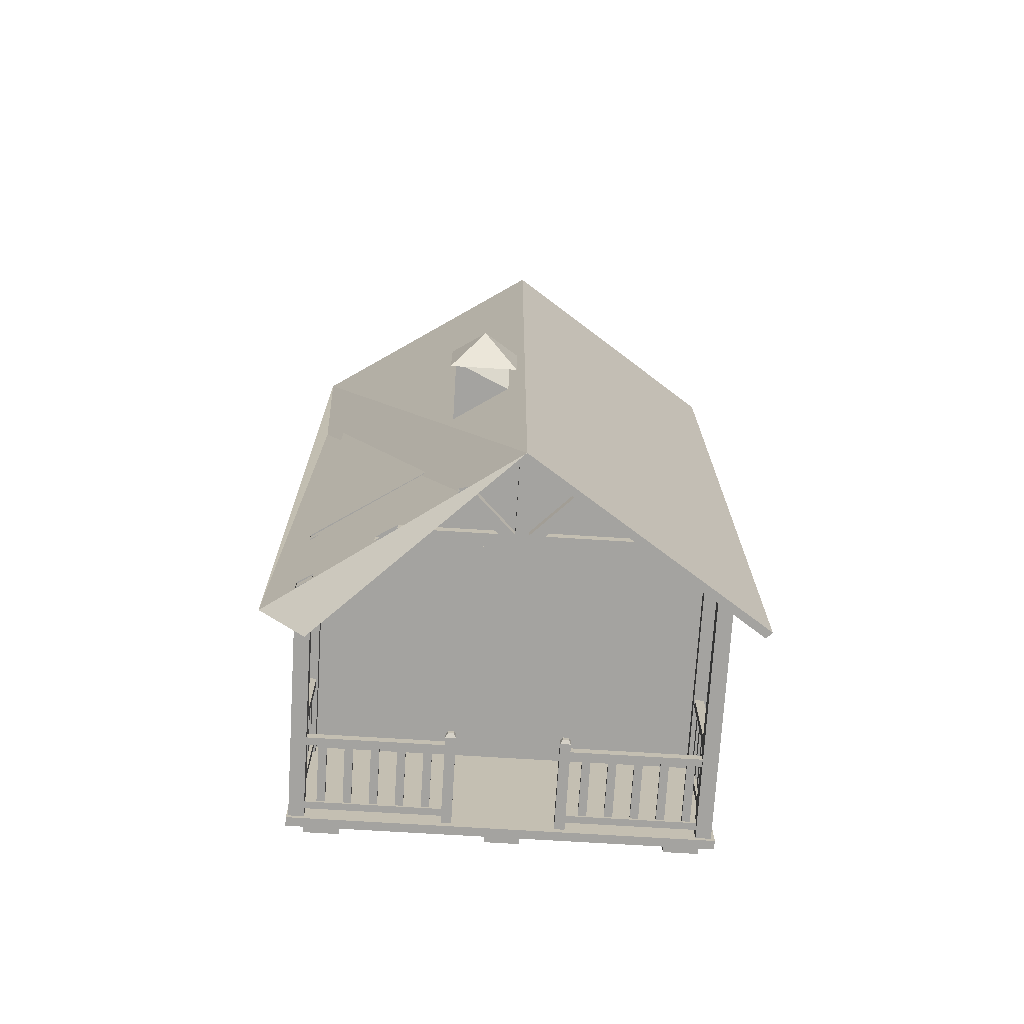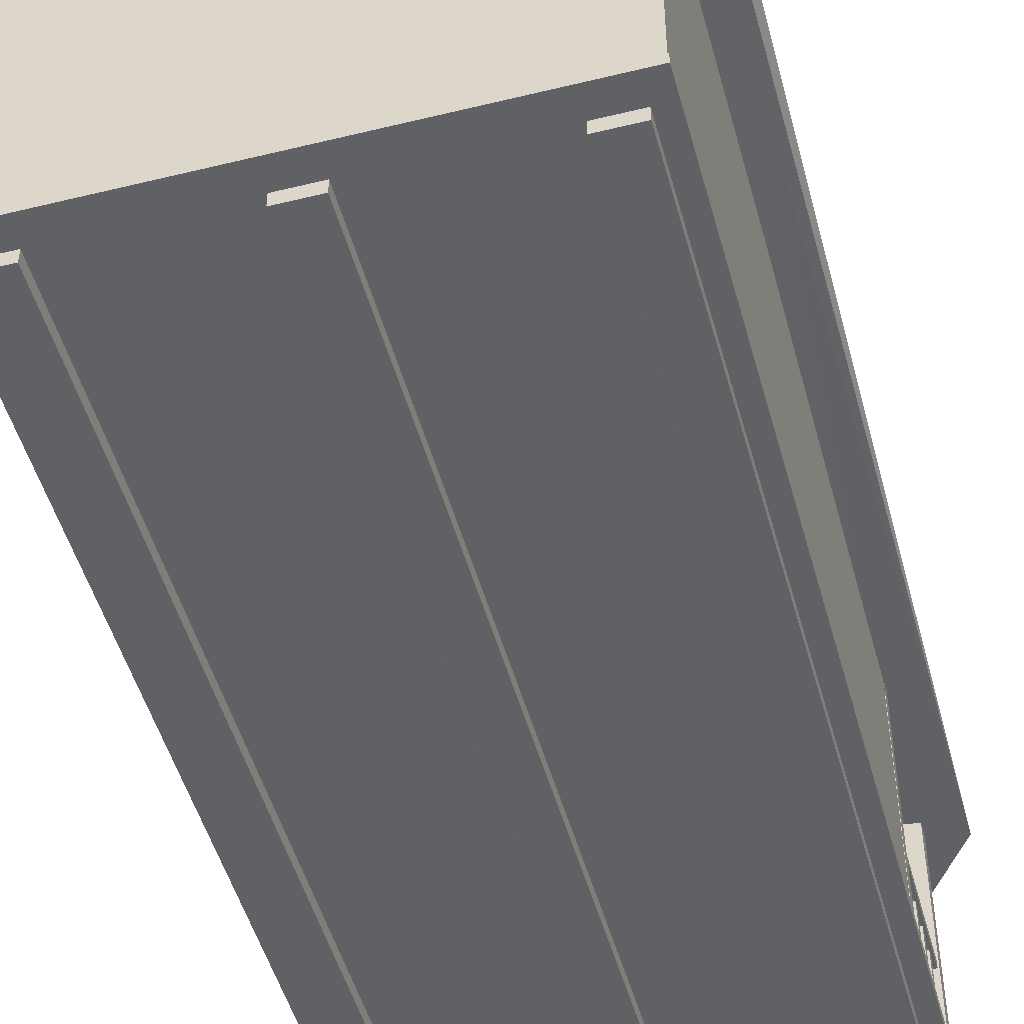
<metadata>
{"format":"obj","ext":"obj","renderer":"f3d","projection":"perspective","resolution":1024,"background":"white","views":[{"elev":-72.8,"azim":176.5,"up":"+Z"},{"elev":-49.3,"azim":15.2,"up":"+Y"}]}
</metadata>
<code>
o Cottage_House
v -10.78 -0.083 20.26
v 11.43 -0.083 20.26
v 11.43 0.4024 20.26
v -10.78 0.4024 20.26
v 11.43 0.4024 -24.88
v -10.78 0.4024 -24.88
v 11.43 -0.08299 -24.88
v -10.78 -0.08299 -24.88
v -6.76 15.56 -23.97
v -5.772 16.25 -23.97
v -0.9531 16.25 -23.97
v -0.9531 15.56 -23.97
v -0.1214 15.56 -23.97
v -0.1214 16.25 -23.97
v 0.5505 16.25 -23.97
v 0.5505 15.56 -23.97
v 1.378 16.25 -23.97
v 1.378 15.56 -23.97
v -0.9531 16.25 -24.51
v -5.772 16.25 -24.51
v -0.9531 15.56 -24.51
v -6.76 15.56 -24.51
v -0.1214 16.25 -24.51
v 0.5505 16.25 -24.51
v 0.5505 15.56 -24.51
v -0.1214 15.56 -24.51
v 1.378 16.25 -24.51
v 1.378 15.56 -24.51
v 6.388 16.25 -23.97
v 6.388 16.25 -24.51
v 7.494 15.56 -24.51
v 7.494 15.56 -23.97
v -0.1214 20.09 -23.97
v 0.5505 20.09 -23.97
v 0.5505 20.09 -24.51
v -0.1214 20.09 -24.51
v 2.831 18.48 -23.97
v 3.511 18.31 -23.97
v 3.511 18.31 -24.51
v 2.831 18.48 -24.51
v -2.909 18.26 -23.97
v -2.335 18.46 -23.97
v -2.335 18.46 -24.51
v -2.909 18.26 -24.51
v 8.725 -0.755 18.99
v 10.57 -0.755 18.99
v 10.57 -0.09919 18.99
v 8.725 -0.09919 18.99
v 8.725 -0.09918 -24.17
v 10.57 -0.09918 -24.17
v 10.57 -0.755 -24.17
v 8.725 -0.755 -24.17
v -0.7021 -0.755 18.99
v 1.139 -0.755 18.99
v 1.139 -0.09919 18.99
v -0.7021 -0.09919 18.99
v -0.7021 -0.09918 -24.17
v 1.139 -0.09918 -24.17
v 1.139 -0.755 -24.17
v -0.7021 -0.755 -24.17
v -10.07 -0.755 18.99
v -8.227 -0.755 18.99
v -8.227 -0.09919 18.99
v -10.07 -0.09919 18.99
v -10.07 -0.09918 -24.17
v -8.227 -0.09918 -24.17
v -8.227 -0.755 -24.17
v -10.07 -0.755 -24.17
v 13.1 11.63 21.43
v 0.2288 20.08 21.43
v 0.2288 20.08 -24.77
v 13.1 11.63 -24.77
v 10.42 11.89 -28.77
v 0.2294 20.57 -24.77
v 0.2294 20.57 21.43
v 13.42 11.96 21.43
v -12.32 11.66 21.43
v -12.32 11.66 -24.77
v -12.64 11.99 -24.77
v -12.64 11.99 21.43
v 11.4 12.83 -16.01
v 2.847 18.38 -16.01
v 2.847 18.07 -16.01
v 2.845 14.09 -16.01
v 2.845 12.83 -16.01
v -10.72 12.83 -16.01
v -10.72 12.83 20.26
v -2.438 18.31 20.26
v 0.2293 20.08 20.26
v 0.2293 20.08 -16.01
v -2.429 18.32 -16.01
v -2.427 12.83 20.26
v -2.429 14.1 20.26
v -2.437 18.04 20.26
v 11.4 12.83 20.26
v 2.85 18.38 20.26
v -2.429 18.06 -16.01
v -2.426 12.83 -16.01
v -2.427 14.1 -16.01
v 2.231 14.55 -16.01
v 2.233 17.6 -16.01
v -1.812 17.6 -16.01
v -1.811 14.56 -16.01
v 2.85 18.07 20.26
v 2.848 12.83 20.26
v 2.848 14.09 20.26
v -1.813 14.56 20.26
v 2.233 14.55 20.26
v 2.234 17.6 20.26
v -1.819 17.58 20.26
v -2.425 0.2376 -16.01
v -2.425 2.536 -16.01
v -4.309 2.536 -16.01
v -8.936 2.536 -16.01
v -10.74 2.536 -16.01
v -10.74 0.2376 -16.01
v -2.425 2.536 20.26
v -10.74 2.536 20.26
v -10.74 0.2376 20.26
v -2.425 0.2376 20.26
v -10.74 2.536 -9.67
v -10.74 2.536 -4.139
v -10.74 2.536 8.518
v -10.74 2.536 13.93
v 11.38 2.536 13.93
v 11.38 2.536 20.26
v 11.38 0.2376 20.26
v 11.38 0.2376 -16.01
v 11.38 2.536 -16.01
v 11.38 2.536 -9.67
v 11.38 2.536 -4.139
v 11.38 2.536 8.518
v 11.38 12.83 13.93
v 11.38 12.83 20.26
v 11.38 9.225 20.26
v 11.38 9.225 13.93
v 11.38 9.225 8.518
v 11.38 9.225 -4.139
v 11.38 9.225 -9.67
v 11.38 9.225 -16.01
v 11.38 12.83 -16.01
v 11.38 12.83 -9.67
v 11.38 12.83 -4.139
v 11.38 12.83 8.518
v -10.74 12.83 20.26
v -10.74 9.225 20.26
v -2.425 9.225 20.26
v 2.85 9.225 20.26
v -10.74 9.225 13.93
v -10.74 9.225 8.518
v -10.74 9.225 -4.139
v -10.74 9.225 -9.67
v -10.74 9.225 -16.01
v -10.74 12.83 -16.01
v -10.74 12.83 -9.67
v -10.74 12.83 -4.139
v -10.74 12.83 8.518
v -10.74 12.83 13.93
v -8.936 9.225 -16.01
v -4.309 9.225 -16.01
v -2.425 9.225 -16.01
v 2.85 9.225 -16.01
v 4.84 9.225 -16.01
v 9.396 9.225 -16.01
v 9.396 2.536 -16.01
v 4.84 2.536 -16.01
v 2.85 2.536 -16.01
v 2.85 0.2376 -16.01
v 2.85 2.536 20.26
v 2.85 0.2376 20.26
v 11.26 4.385 -23.87
v 10.77 4.385 -23.87
v 10.77 4.385 -16.62
v 11.26 4.385 -16.62
v 10.77 4.781 -23.87
v 10.77 4.781 -16.62
v 11.26 4.781 -23.87
v 11.26 4.781 -16.62
v 11.26 0.8065 -23.87
v 10.77 0.8065 -23.87
v 10.77 0.8065 -16.62
v 11.26 0.8065 -16.62
v 10.77 1.19 -23.87
v 10.77 1.19 -16.62
v 11.26 1.19 -23.87
v 11.26 1.19 -16.62
v 11.14 1.15 -23.21
v 11.14 1.15 -22.77
v 11.14 4.435 -22.77
v 11.14 4.435 -23.21
v 10.9 4.435 -23.21
v 10.9 4.435 -22.77
v 10.9 1.15 -22.77
v 10.9 1.15 -23.21
v 11.14 1.15 -21.84
v 11.14 1.15 -21.4
v 11.14 4.435 -21.4
v 11.14 4.435 -21.84
v 10.9 4.435 -21.84
v 10.9 4.435 -21.4
v 10.9 1.15 -21.4
v 10.9 1.15 -21.84
v 11.14 1.15 -20.47
v 11.14 1.15 -20.03
v 11.14 4.435 -20.03
v 11.14 4.435 -20.47
v 10.9 4.435 -20.47
v 10.9 4.435 -20.03
v 10.9 1.15 -20.03
v 10.9 1.15 -20.47
v 11.14 1.15 -19.1
v 11.14 1.15 -18.66
v 11.14 4.435 -18.66
v 11.14 4.435 -19.1
v 10.9 4.435 -19.1
v 10.9 4.435 -18.66
v 10.9 1.15 -18.66
v 10.9 1.15 -19.1
v 11.14 1.15 -17.73
v 11.14 1.15 -17.29
v 11.14 4.435 -17.29
v 11.14 4.435 -17.73
v 10.9 4.435 -17.73
v 10.9 4.435 -17.29
v 10.9 1.15 -17.29
v 10.9 1.15 -17.73
v 2.901 0.3031 -24.07
v 3.449 0.3031 -24.07
v 3.449 0.8065 -24.07
v 3.449 1.19 -24.07
v 3.449 4.385 -24.07
v 3.449 4.781 -24.07
v 3.449 5.208 -24.07
v 2.901 5.208 -24.07
v 3.02 5.414 -24.17
v 3.02 5.414 -24.45
v 3.33 5.414 -24.45
v 3.33 5.414 -24.17
v 3.449 0.8065 -24.55
v 3.449 1.19 -24.55
v 3.449 4.385 -24.55
v 3.449 4.781 -24.55
v 3.449 5.208 -24.55
v 2.901 5.208 -24.55
v 2.901 0.3031 -24.55
v 3.449 0.3031 -24.55
v 10.57 4.385 -24.07
v 10.57 4.385 -24.55
v 10.57 4.781 -24.55
v 10.57 4.781 -24.07
v 10.57 0.8065 -24.07
v 10.57 0.8065 -24.55
v 10.57 1.19 -24.55
v 10.57 1.19 -24.07
v 4.092 1.15 -24.18
v 4.092 4.435 -24.18
v 4.525 4.435 -24.18
v 4.525 1.15 -24.18
v 4.092 4.435 -24.42
v 4.092 1.15 -24.42
v 4.525 1.15 -24.42
v 4.525 4.435 -24.42
v 5.439 1.15 -24.18
v 5.439 4.435 -24.18
v 5.873 4.435 -24.18
v 5.873 1.15 -24.18
v 5.439 4.435 -24.42
v 5.439 1.15 -24.42
v 5.873 1.15 -24.42
v 5.873 4.435 -24.42
v 6.786 1.15 -24.18
v 6.786 4.435 -24.18
v 7.22 4.435 -24.18
v 7.22 1.15 -24.18
v 6.786 4.435 -24.42
v 6.786 1.15 -24.42
v 7.22 1.15 -24.42
v 7.22 4.435 -24.42
v 8.134 1.15 -24.18
v 8.134 4.435 -24.18
v 8.567 4.435 -24.18
v 8.567 1.15 -24.18
v 8.134 4.435 -24.42
v 8.134 1.15 -24.42
v 8.567 1.15 -24.42
v 8.567 4.435 -24.42
v 9.481 1.15 -24.18
v 9.481 4.435 -24.18
v 9.914 4.435 -24.18
v 9.914 1.15 -24.18
v 9.481 4.435 -24.42
v 9.481 1.15 -24.42
v 9.914 1.15 -24.42
v 9.914 4.435 -24.42
v -2.436 0.3031 -24.07
v -2.436 5.208 -24.07
v -2.984 5.208 -24.07
v -2.984 4.781 -24.07
v -2.984 4.385 -24.07
v -2.984 1.19 -24.07
v -2.984 0.8065 -24.07
v -2.984 0.3031 -24.07
v -2.555 5.414 -24.17
v -2.865 5.414 -24.17
v -2.865 5.414 -24.45
v -2.555 5.414 -24.45
v -2.984 0.8065 -24.55
v -2.984 0.3031 -24.55
v -2.436 0.3031 -24.55
v -2.436 5.208 -24.55
v -2.984 5.208 -24.55
v -2.984 4.781 -24.55
v -2.984 4.385 -24.55
v -2.984 1.19 -24.55
v -10.11 4.385 -24.55
v -10.11 4.385 -24.07
v -10.11 4.781 -24.55
v -10.11 4.781 -24.07
v -10.11 0.8065 -24.55
v -10.11 0.8065 -24.07
v -10.11 1.19 -24.55
v -10.11 1.19 -24.07
v -3.627 1.15 -24.18
v -4.06 1.15 -24.18
v -4.06 4.435 -24.18
v -3.627 4.435 -24.18
v -3.627 4.435 -24.42
v -4.06 4.435 -24.42
v -4.06 1.15 -24.42
v -3.627 1.15 -24.42
v -4.974 1.15 -24.18
v -5.408 1.15 -24.18
v -5.408 4.435 -24.18
v -4.974 4.435 -24.18
v -4.974 4.435 -24.42
v -5.408 4.435 -24.42
v -5.408 1.15 -24.42
v -4.974 1.15 -24.42
v -6.321 1.15 -24.18
v -6.755 1.15 -24.18
v -6.755 4.435 -24.18
v -6.321 4.435 -24.18
v -6.321 4.435 -24.42
v -6.755 4.435 -24.42
v -6.755 1.15 -24.42
v -6.321 1.15 -24.42
v -7.668 1.15 -24.18
v -8.102 1.15 -24.18
v -8.102 4.435 -24.18
v -7.668 4.435 -24.18
v -7.668 4.435 -24.42
v -8.102 4.435 -24.42
v -8.102 1.15 -24.42
v -7.668 1.15 -24.42
v -9.016 1.15 -24.18
v -9.449 1.15 -24.18
v -9.449 4.435 -24.18
v -9.016 4.435 -24.18
v -9.016 4.435 -24.42
v -9.449 4.435 -24.42
v -9.449 1.15 -24.42
v -9.016 1.15 -24.42
v -10.08 4.385 -23.87
v -10.57 4.385 -23.87
v -10.57 4.385 -16.62
v -10.08 4.385 -16.62
v -10.57 4.781 -23.87
v -10.57 4.781 -16.62
v -10.08 4.781 -23.87
v -10.08 4.781 -16.62
v -10.08 0.8065 -23.87
v -10.57 0.8065 -23.87
v -10.57 0.8065 -16.62
v -10.08 0.8065 -16.62
v -10.57 1.19 -23.87
v -10.57 1.19 -16.62
v -10.08 1.19 -23.87
v -10.08 1.19 -16.62
v -10.2 1.15 -23.21
v -10.2 1.15 -22.77
v -10.2 4.435 -22.77
v -10.2 4.435 -23.21
v -10.44 4.435 -23.21
v -10.44 4.435 -22.77
v -10.44 1.15 -22.77
v -10.44 1.15 -23.21
v -10.2 1.15 -21.84
v -10.2 1.15 -21.4
v -10.2 4.435 -21.4
v -10.2 4.435 -21.84
v -10.44 4.435 -21.84
v -10.44 4.435 -21.4
v -10.44 1.15 -21.4
v -10.44 1.15 -21.84
v -10.2 1.15 -20.47
v -10.2 1.15 -20.03
v -10.2 4.435 -20.03
v -10.2 4.435 -20.47
v -10.44 4.435 -20.47
v -10.44 4.435 -20.03
v -10.44 1.15 -20.03
v -10.44 1.15 -20.47
v -10.2 1.15 -19.1
v -10.2 1.15 -18.66
v -10.2 4.435 -18.66
v -10.2 4.435 -19.1
v -10.44 4.435 -19.1
v -10.44 4.435 -18.66
v -10.44 1.15 -18.66
v -10.44 1.15 -19.1
v -10.2 1.15 -17.73
v -10.2 1.15 -17.29
v -10.2 4.435 -17.29
v -10.2 4.435 -17.73
v -10.44 4.435 -17.73
v -10.44 4.435 -17.29
v -10.44 1.15 -17.29
v -10.44 1.15 -17.73
v 10.52 0.4003 -23.84
v 11.33 0.4003 -23.84
v 11.33 12.88 -23.84
v 10.52 13.39 -23.84
v 10.52 13.39 -24.66
v 10.52 0.4003 -24.66
v 11.33 0.4003 -24.66
v 11.33 12.88 -24.66
v -9.784 0.4003 -24.66
v -10.59 0.4003 -24.66
v -10.59 12.88 -24.66
v -9.784 13.39 -24.66
v -9.784 13.39 -23.84
v -9.784 0.4003 -23.84
v -10.59 0.4003 -23.84
v -10.59 12.88 -23.84
v 10.69 13.21 -16.64
v 10.69 0.3108 -16.64
v 11.39 0.3108 -16.64
v 11.39 12.8 -16.64
v 11.39 0.3108 -16
v 11.39 12.8 -16
v 10.69 0.3108 -16
v 10.69 13.21 -16
v -10.04 0.3108 -16.64
v -10.74 0.3108 -16.64
v -10.74 12.8 -16.64
v -10.04 13.21 -16.64
v -10.74 0.3108 -16
v -10.74 12.8 -16
v -10.04 0.3108 -16
v -10.04 13.21 -16
v 1.143 19.93 -6.269
v 4.152 17.94 -6.269
v 4.152 21.3 -6.269
v 1.143 21.3 -6.269
v 1.143 21.3 -8.175
v 1.143 19.93 -9.266
v 4.152 17.94 -9.266
v 4.152 21.3 -9.266
v 0.7461 21.16 -9.592
v 0.7461 21.16 -5.897
v 2.594 22.75 -7.744
v 4.442 21.16 -5.897
v 4.442 21.16 -9.592
f 2 4 1
f 3 6 4
f 5 8 6
f 7 1 8
f 7 3 2
f 1 6 8
f 11 20 10
f 29 27 17
f 24 34 15
f 14 36 23
f 27 38 17
f 15 40 24
f 23 42 14
f 11 44 19
f 46 48 45
f 50 52 49
f 51 45 52
f 51 47 46
f 45 49 52
f 54 56 53
f 58 60 57
f 59 53 60
f 59 55 54
f 53 57 60
f 62 64 61
f 66 68 65
f 67 61 68
f 67 63 62
f 61 65 68
f 70 72 69
f 72 74 71
f 74 76 73
f 76 70 69
f 76 72 73
f 77 71 70
f 71 79 78
f 79 75 74
f 80 70 75
f 80 78 77
f 89 90 91
f 82 89 96
f 172 174 171
f 175 173 172
f 177 176 175
f 178 171 177
f 180 182 179
f 183 181 180
f 185 184 183
f 186 179 185
f 188 190 187
f 192 194 191
f 193 189 188
f 187 191 194
f 196 198 195
f 200 202 199
f 201 197 196
f 195 199 202
f 204 206 203
f 208 210 207
f 209 205 204
f 203 207 210
f 212 214 211
f 216 218 215
f 217 213 212
f 211 215 218
f 220 222 219
f 224 226 223
f 225 221 220
f 219 223 226
f 236 238 235
f 229 246 228
f 244 227 245
f 234 238 235
f 238 243 233
f 237 244 243
f 236 234 244
f 233 242 232
f 231 240 230
f 247 241 231
f 249 232 242
f 251 239 229
f 253 230 240
f 256 258 255
f 260 262 259
f 257 261 258
f 259 255 260
f 264 266 263
f 268 270 267
f 265 269 266
f 267 263 268
f 272 274 271
f 276 278 275
f 273 277 274
f 275 271 276
f 280 282 279
f 284 286 283
f 281 285 282
f 283 279 284
f 288 290 287
f 292 294 291
f 289 293 290
f 291 287 292
f 304 306 303
f 308 301 302
f 295 310 309
f 296 304 297
f 311 304 297
f 310 305 311
f 296 306 310
f 312 297 298
f 314 299 300
f 313 316 299
f 298 317 312
f 307 320 301
f 300 321 314
f 324 326 323
f 328 330 327
f 329 325 324
f 323 327 330
f 332 334 331
f 336 338 335
f 337 333 332
f 331 335 338
f 340 342 339
f 344 346 343
f 345 341 340
f 339 343 346
f 348 350 347
f 352 354 351
f 353 349 348
f 347 351 354
f 356 358 355
f 360 362 359
f 361 357 356
f 355 359 362
f 364 366 363
f 367 365 364
f 369 368 367
f 370 363 369
f 372 374 371
f 375 373 372
f 377 376 375
f 378 371 377
f 380 382 379
f 384 386 383
f 385 381 380
f 379 383 386
f 388 390 387
f 392 394 391
f 393 389 388
f 387 391 394
f 396 398 395
f 400 402 399
f 401 397 396
f 395 399 402
f 404 406 403
f 408 410 407
f 409 405 404
f 403 407 410
f 412 414 411
f 416 418 415
f 417 413 412
f 411 415 418
f 419 421 422
f 424 426 423
f 425 421 420
f 419 423 424
f 427 429 430
f 432 434 431
f 433 429 428
f 427 431 432
f 436 438 435
f 437 440 439
f 441 435 436
f 443 445 446
f 447 445 444
f 443 450 449
f 451 453 454
f 456 458 455
f 457 453 452
f 451 455 456
f 459 460 461
f 460 462 461
f 462 463 461
f 463 459 461
f 2 3 4
f 3 5 6
f 5 7 8
f 7 2 1
f 7 5 3
f 1 4 6
f 11 19 20
f 29 30 27
f 24 35 34
f 14 33 36
f 27 39 38
f 15 37 40
f 23 43 42
f 11 41 44
f 46 47 48
f 50 51 52
f 51 46 45
f 51 50 47
f 45 48 49
f 54 55 56
f 58 59 60
f 59 54 53
f 59 58 55
f 53 56 57
f 62 63 64
f 66 67 68
f 67 62 61
f 67 66 63
f 61 64 65
f 70 71 72
f 72 73 74
f 74 75 76
f 76 75 70
f 76 69 72
f 77 78 71
f 71 74 79
f 79 80 75
f 80 77 70
f 80 79 78
f 91 86 88
f 86 87 88
f 88 89 91
f 96 95 81
f 82 90 89
f 96 81 82
f 172 173 174
f 175 176 173
f 177 178 176
f 178 174 171
f 180 181 182
f 183 184 181
f 185 186 184
f 186 182 179
f 188 189 190
f 192 193 194
f 193 192 189
f 187 190 191
f 196 197 198
f 200 201 202
f 201 200 197
f 195 198 199
f 204 205 206
f 208 209 210
f 209 208 205
f 203 206 207
f 212 213 214
f 216 217 218
f 217 216 213
f 211 214 215
f 220 221 222
f 224 225 226
f 225 224 221
f 219 222 223
f 236 237 238
f 229 239 246
f 244 234 227
f 234 233 238
f 238 237 243
f 237 236 244
f 236 235 234
f 233 243 242
f 231 241 240
f 247 248 241
f 249 250 232
f 251 252 239
f 253 254 230
f 256 257 258
f 260 261 262
f 257 262 261
f 259 256 255
f 264 265 266
f 268 269 270
f 265 270 269
f 267 264 263
f 272 273 274
f 276 277 278
f 273 278 277
f 275 272 271
f 280 281 282
f 284 285 286
f 281 286 285
f 283 280 279
f 288 289 290
f 292 293 294
f 289 294 293
f 291 288 287
f 304 305 306
f 308 307 301
f 295 296 310
f 296 303 304
f 311 305 304
f 310 306 305
f 296 303 306
f 312 311 297
f 314 313 299
f 313 315 316
f 298 318 317
f 307 319 320
f 300 322 321
f 324 325 326
f 328 329 330
f 329 328 325
f 323 326 327
f 332 333 334
f 336 337 338
f 337 336 333
f 331 334 335
f 340 341 342
f 344 345 346
f 345 344 341
f 339 342 343
f 348 349 350
f 352 353 354
f 353 352 349
f 347 350 351
f 356 357 358
f 360 361 362
f 361 360 357
f 355 358 359
f 364 365 366
f 367 368 365
f 369 370 368
f 370 366 363
f 372 373 374
f 375 376 373
f 377 378 376
f 378 374 371
f 380 381 382
f 384 385 386
f 385 384 381
f 379 382 383
f 388 389 390
f 392 393 394
f 393 392 389
f 387 390 391
f 396 397 398
f 400 401 402
f 401 400 397
f 395 398 399
f 404 405 406
f 408 409 410
f 409 408 405
f 403 406 407
f 412 413 414
f 416 417 418
f 417 416 413
f 411 414 415
f 419 420 421
f 424 425 426
f 425 426 421
f 419 422 423
f 427 428 429
f 432 433 434
f 433 434 429
f 427 430 431
f 436 437 438
f 437 438 440
f 441 442 435
f 443 444 445
f 447 448 445
f 443 446 450
f 451 452 453
f 456 457 458
f 457 458 453
f 451 454 455
f 10 12 9
f 14 16 13
f 15 18 16
f 20 21 22
f 24 26 23
f 27 25 24
f 21 9 22
f 25 13 26
f 28 16 25
f 19 26 21
f 21 13 12
f 14 12 11
f 28 30 31
f 28 32 18
f 29 18 17
f 33 15 14
f 23 35 24
f 37 17 15
f 27 40 39
f 11 42 14
f 19 43 23
f 81 83 84
f 87 93 94
f 90 91 97
f 99 97 86
f 101 103 100
f 84 98 85
f 104 96 89
f 95 104 106
f 92 106 93
f 108 110 107
f 100 99 84
f 99 102 97
f 97 101 83
f 101 84 83
f 93 108 107
f 106 109 108
f 94 109 104
f 93 110 94
f 114 115 116
f 118 120 117
f 124 119 123
f 130 131 128
f 136 144 133
f 145 147 148
f 151 155 156
f 163 164 141
f 166 167 168
f 169 127 126
f 112 111 168
f 169 148 147
f 125 135 126
f 148 126 135
f 146 117 147
f 149 118 124
f 153 114 159
f 162 166 163
f 140 165 129
f 163 165 164
f 161 113 112
f 159 113 160
f 153 121 115
f 130 140 139
f 152 122 121
f 131 139 138
f 151 123 122
f 132 138 137
f 150 124 123
f 125 137 136
f 231 232 234
f 245 246 239
f 248 242 241
f 231 250 232
f 252 240 239
f 229 254 230
f 299 300 296
f 314 307 309
f 312 315 313
f 318 299 298
f 314 319 307
f 322 301 300
f 10 11 12
f 14 15 16
f 15 17 18
f 20 19 21
f 24 25 26
f 27 28 25
f 21 12 9
f 25 16 13
f 28 18 16
f 19 23 26
f 21 26 13
f 14 13 12
f 28 27 30
f 28 31 32
f 29 32 18
f 33 34 15
f 23 36 35
f 37 38 17
f 27 24 40
f 11 41 42
f 19 44 43
f 81 82 83
f 84 85 81
f 87 92 93
f 94 88 87
f 97 83 90
f 83 82 90
f 86 98 99
f 97 91 86
f 101 102 103
f 84 99 98
f 88 94 89
f 94 104 89
f 106 105 95
f 95 96 104
f 92 105 106
f 108 109 110
f 100 103 99
f 99 103 102
f 97 102 101
f 101 100 84
f 93 106 108
f 106 104 109
f 94 110 109
f 93 107 110
f 116 111 113
f 111 112 113
f 113 114 116
f 118 119 120
f 119 116 122
f 116 115 121
f 121 122 116
f 122 123 119
f 118 119 124
f 132 125 127
f 125 126 127
f 132 127 131
f 127 128 131
f 128 129 130
f 133 134 135
f 135 136 133
f 136 137 144
f 137 138 144
f 138 139 143
f 144 138 143
f 139 140 141
f 142 143 139
f 139 141 142
f 135 134 148
f 134 145 148
f 145 146 147
f 146 149 145
f 149 150 158
f 145 149 158
f 151 152 155
f 152 153 154
f 152 154 155
f 150 151 157
f 158 150 157
f 156 157 151
f 153 159 154
f 159 160 154
f 161 162 154
f 162 163 141
f 160 161 154
f 162 141 154
f 164 140 141
f 168 128 166
f 128 129 165
f 165 166 128
f 169 170 127
f 168 167 112
f 167 162 112
f 162 161 112
f 147 117 169
f 117 120 169
f 120 170 169
f 125 136 135
f 148 169 126
f 146 118 117
f 149 146 118
f 153 115 114
f 162 167 166
f 140 164 165
f 163 166 165
f 161 160 113
f 159 114 113
f 153 152 121
f 130 129 140
f 152 151 122
f 131 130 139
f 151 150 123
f 132 131 138
f 150 149 124
f 125 132 137
f 234 227 230
f 227 228 229
f 229 230 227
f 230 231 234
f 232 233 234
f 239 240 245
f 240 241 244
f 245 240 244
f 242 243 244
f 241 242 244
f 248 249 242
f 231 247 250
f 252 253 240
f 229 251 254
f 302 295 301
f 295 296 300
f 301 295 300
f 296 297 298
f 298 299 296
f 307 308 309
f 309 310 314
f 310 311 312
f 312 313 310
f 313 314 310
f 312 317 315
f 318 316 299
f 314 321 319
f 322 320 301

</code>
